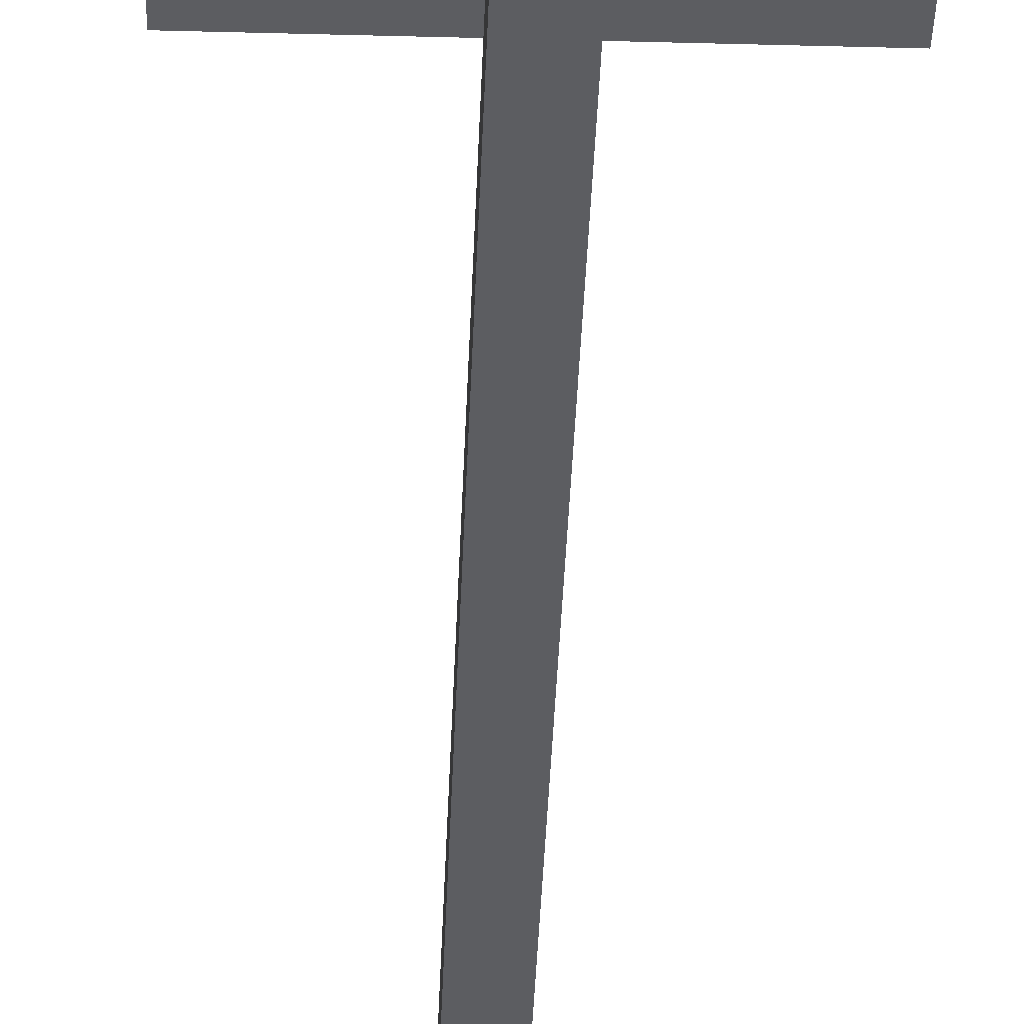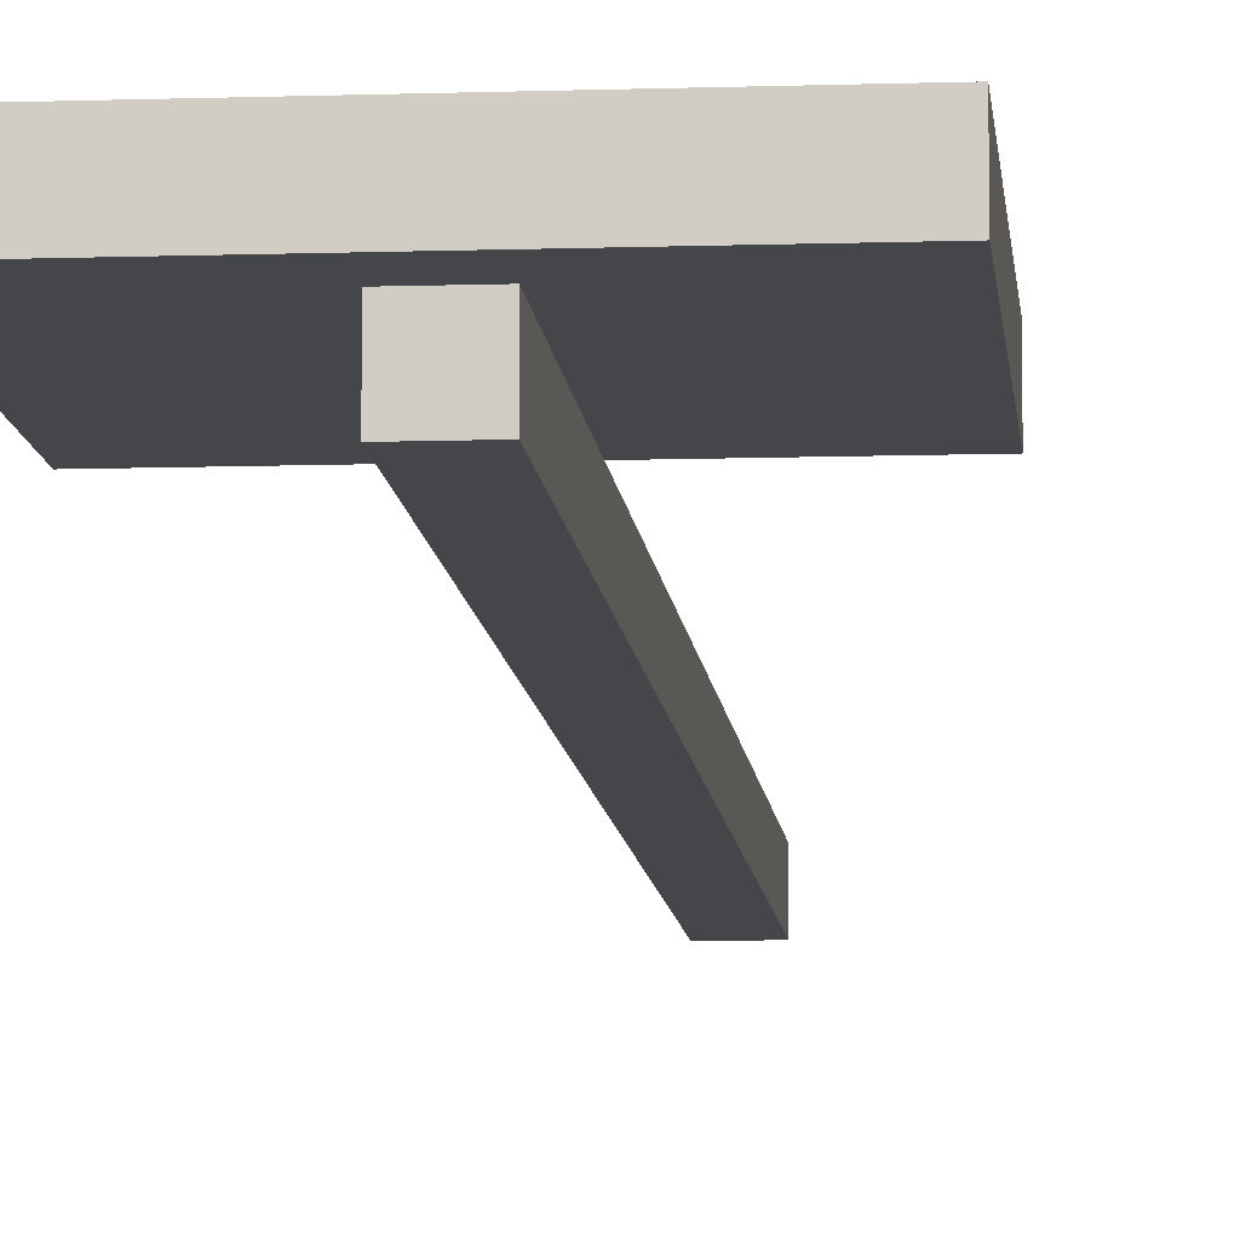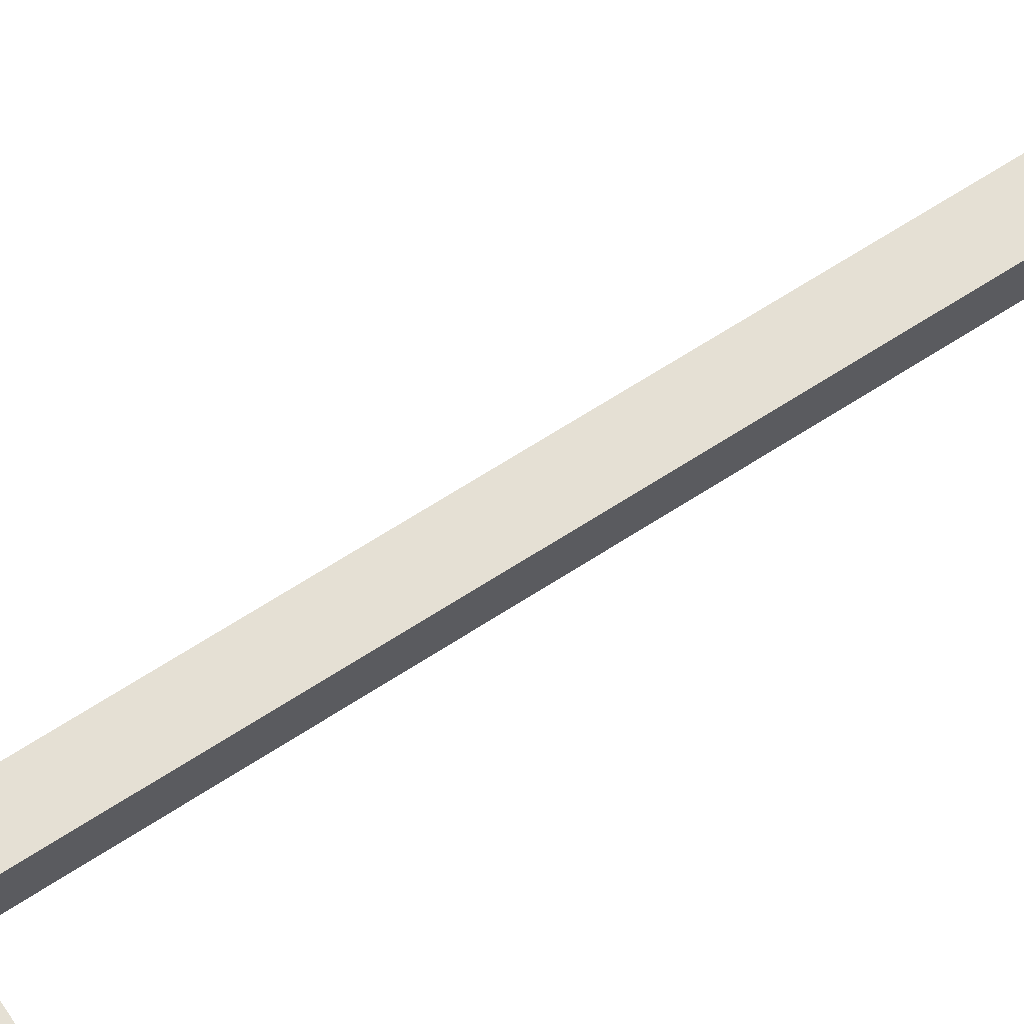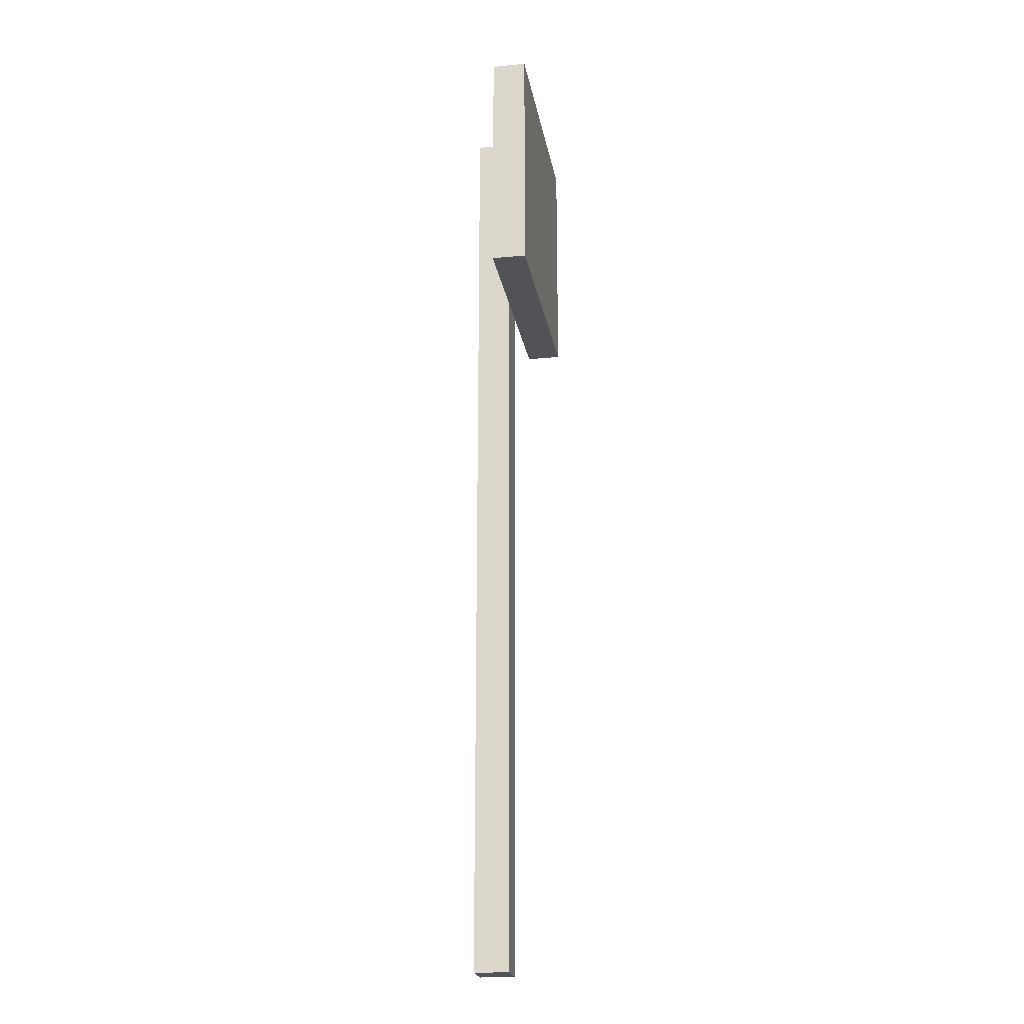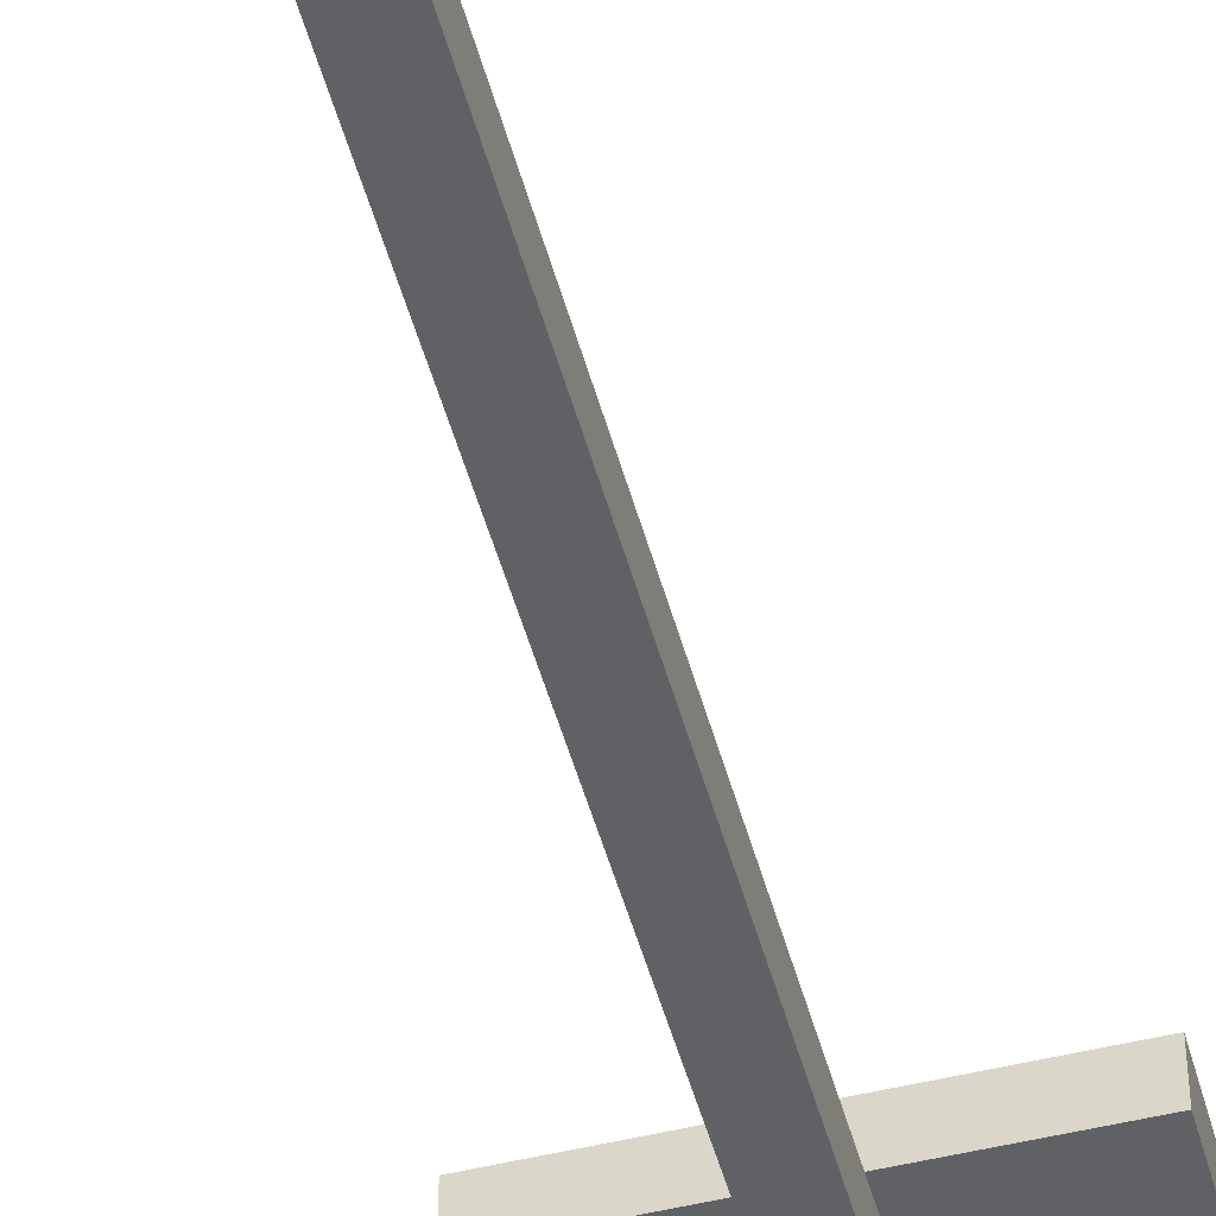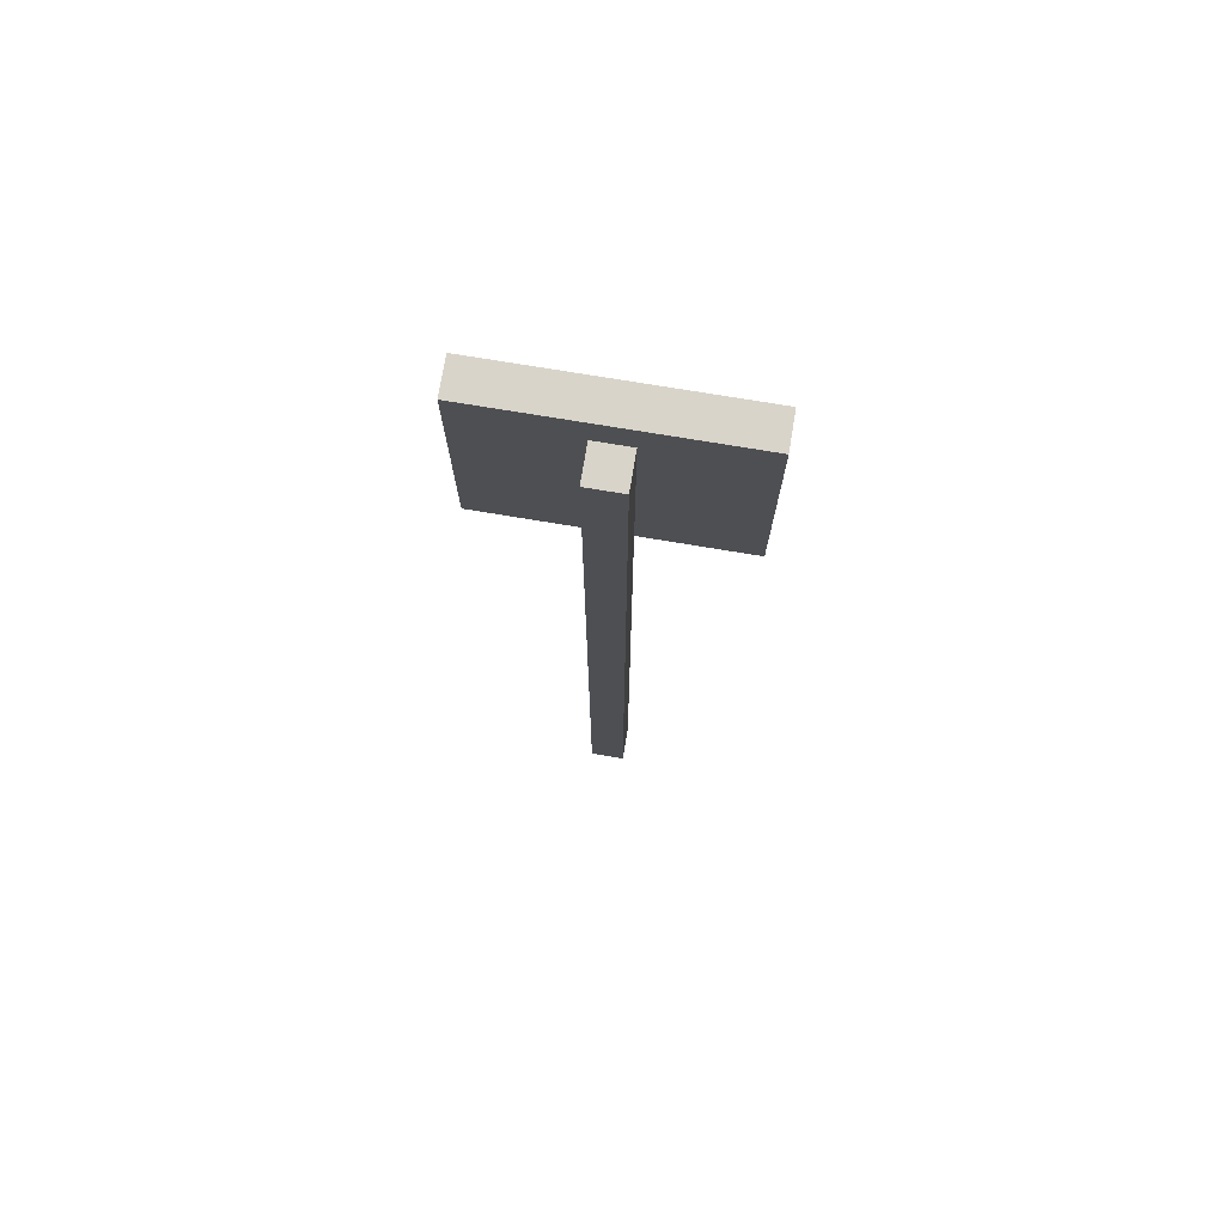
<metadata>
{"format":"obj","ext":"obj","renderer":"f3d","projection":"perspective","resolution":1024,"background":"white","views":[{"elev":-37.1,"azim":178.0,"up":"+Z"},{"elev":-9.4,"azim":-175.0,"up":"+Z"},{"elev":65.8,"azim":-123.2,"up":"+Z"},{"elev":-21.7,"azim":-80.3,"up":"+Y"},{"elev":-49.9,"azim":15.1,"up":"+Z"},{"elev":74.9,"azim":-170.6,"up":"+Y"}]}
</metadata>
<code>
o
v -0.3 2.1 0.1
v -0.3 2.1 0
v -0.3 2.2 0.1
v -0.3 2.2 0
v -0.3 2.3 0.1
v -0.3 2.3 0
v -0.3 2.8 0.1
v -0.3 2.8 0
v 0 0 0
v 0 0 -0.1
v 0 2.1 0
v 0 2.2 0
v 0 2.3 0
v 0 2.4 0
v 0 2.6 0
v 0 2.7 0
v 0 2.7 -0.1
v 0.1 0 0
v 0.1 0 -0.1
v 0.1 2.1 0
v 0.1 2.2 0
v 0.1 2.3 0
v 0.1 2.6 0
v 0.1 2.7 0
v 0.1 2.7 -0.1
v 0.4 2.1 0.1
v 0.4 2.1 0
v 0.4 2.2 0.1
v 0.4 2.2 0
v 0.4 2.3 0.1
v 0.4 2.3 0
v 0.4 2.8 0.1
v 0.4 2.8 0
v -0.3 2.1 0.1
v -0.3 2.2 0.1
v -0.3 2.3 0.1
v -0.3 2.8 0.1
v -0.2 2.3 0.1
v -0.2 2.5 0.1
v -0.1 2.3 0.1
v -0.1 2.4 0.1
v -0.1 2.5 0.1
v -0.1 2.6 0.1
v 0 2.2 0.1
v 0 2.3 0.1
v 0 2.4 0.1
v 0 2.6 0.1
v 0 2.7 0.1
v 0.1 2.3 0.1
v 0.1 2.6 0.1
v 0.1 2.7 0.1
v 0.2 2.2 0.1
v 0.2 2.3 0.1
v 0.2 2.5 0.1
v 0.2 2.6 0.1
v 0.3 2.3 0.1
v 0.3 2.5 0.1
v 0.4 2.1 0.1
v 0.4 2.2 0.1
v 0.4 2.3 0.1
v 0.4 2.8 0.1
v 0 0 0
v 0 2.1 0
v 0.1 0 0
v 0.1 2.1 0
v -0.3 2.1 0
v -0.3 2.2 0
v -0.3 2.3 0
v -0.3 2.8 0
v -0.2 2.3 0
v -0.2 2.5 0
v -0.1 2.3 0
v -0.1 2.4 0
v -0.1 2.5 0
v -0.1 2.6 0
v 0 2.1 0
v 0 2.2 0
v 0 2.3 0
v 0 2.4 0
v 0 2.6 0
v 0 2.7 0
v 0.1 2.1 0
v 0.1 2.2 0
v 0.1 2.3 0
v 0.1 2.6 0
v 0.1 2.7 0
v 0.2 2.2 0
v 0.2 2.3 0
v 0.2 2.5 0
v 0.2 2.6 0
v 0.3 2.3 0
v 0.3 2.5 0
v 0.4 2.1 0
v 0.4 2.2 0
v 0.4 2.3 0
v 0.4 2.8 0
v 0 0 -0.1
v 0 2.7 -0.1
v 0.1 0 -0.1
v 0.1 2.7 -0.1
v 0 0 0
v 0.1 0 0
v 0 0 -0.1
v 0.1 0 -0.1
v -0.3 2.1 0.1
v 0.4 2.1 0.1
v -0.3 2.1 0
v 0 2.1 0
v 0.1 2.1 0
v 0.4 2.1 0
v 0 2.7 0
v 0.1 2.7 0
v 0 2.7 -0.1
v 0.1 2.7 -0.1
v -0.3 2.8 0.1
v 0.4 2.8 0.1
v -0.3 2.8 0
v 0.4 2.8 0
f 3 2 1
f 4 2 3
f 5 4 3
f 6 4 5
f 7 6 5
f 8 6 7
f 11 10 9
f 12 10 11
f 13 10 12
f 14 10 13
f 15 10 14
f 16 10 15
f 17 10 16
f 18 19 20
f 20 19 21
f 21 19 22
f 22 19 23
f 23 19 24
f 24 19 25
f 26 27 28
f 28 27 29
f 28 29 30
f 30 29 31
f 30 31 32
f 32 31 33
f 38 36 35
f 38 37 36
f 39 37 38
f 40 38 35
f 40 39 38
f 41 39 40
f 42 37 39
f 42 39 41
f 43 37 42
f 44 35 34
f 44 40 35
f 45 41 40
f 45 40 44
f 46 43 42
f 46 41 45
f 46 42 41
f 47 37 43
f 47 43 46
f 48 37 47
f 49 46 45
f 49 45 44
f 49 47 46
f 50 48 47
f 50 47 49
f 51 37 48
f 51 48 50
f 52 44 34
f 52 49 44
f 53 50 49
f 53 49 52
f 54 50 53
f 55 51 50
f 55 50 54
f 56 54 53
f 56 53 52
f 57 55 54
f 57 54 56
f 58 52 34
f 59 56 52
f 59 52 58
f 60 57 56
f 60 56 59
f 61 55 57
f 61 57 60
f 61 37 51
f 61 51 55
f 64 63 62
f 65 63 64
f 67 68 70
f 68 69 70
f 70 69 71
f 67 70 72
f 70 71 72
f 72 71 73
f 71 69 74
f 73 71 74
f 74 69 75
f 66 67 76
f 67 72 77
f 76 67 77
f 72 73 78
f 77 72 78
f 73 74 79
f 78 73 79
f 74 75 79
f 75 69 80
f 79 75 80
f 80 69 81
f 81 69 86
f 82 83 87
f 83 84 87
f 84 85 88
f 87 84 88
f 88 85 89
f 85 86 90
f 89 85 90
f 88 89 91
f 87 88 91
f 89 90 92
f 91 89 92
f 82 87 93
f 87 91 94
f 93 87 94
f 91 92 95
f 94 91 95
f 92 90 96
f 95 92 96
f 90 86 96
f 86 69 96
f 97 98 99
f 99 98 100
f 103 102 101
f 104 102 103
f 107 106 105
f 108 106 107
f 109 106 108
f 110 106 109
f 111 112 113
f 113 112 114
f 115 116 117
f 117 116 118

</code>
